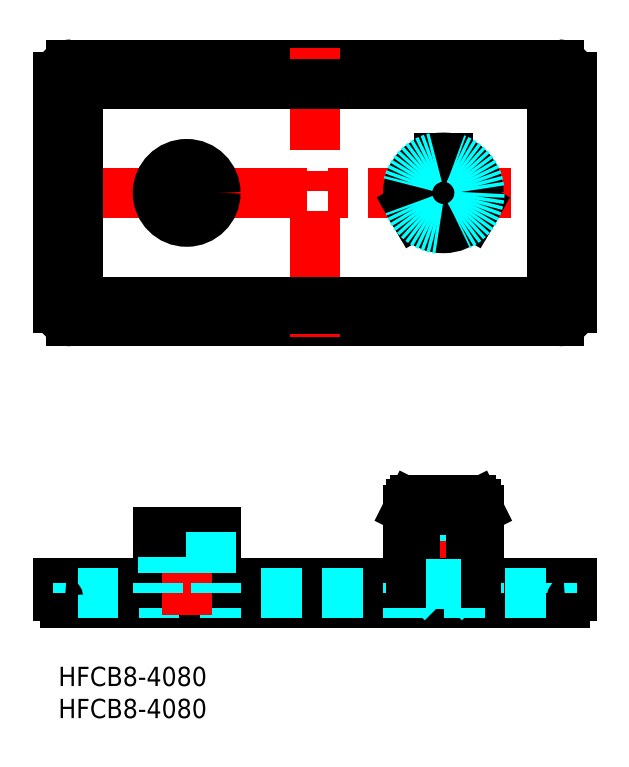
<metadata>
{"format":"dxf","ext":"dxf","renderer":"ezdxf+matplotlib","layout":"modelspace","background":"white","min_lineweight":24,"dpi":150}
</metadata>
<code>
0
SECTION
2
ENTITIES
0
INSERT
8
MSM_CONTINUOUS
2
*U3
10
0
20
0
30
0
0
INSERT
8
MSM_CONTINUOUS
2
*U4
10
0
20
0
30
0
0
LINE
8
MSM_CENTER
10
60
20
28
30
0
11
60
21
8
31
0
0
LINE
8
MSM_CENTER
10
-2.5
20
73.85
30
0
11
82.5
21
73.85
31
0
0
LINE
8
MSM_CONTINUOUS
10
2
20
53.85
30
0
11
78
21
53.85
31
0
0
LINE
8
MSM_CONTINUOUS
10
2
20
93.85
30
0
11
78
21
93.85
31
0
0
LINE
8
MSM_CENTER
10
40
20
96.35
30
0
11
40
21
51.35
31
0
0
LINE
8
MSM_CONTINUOUS
10
80
20
91.85
30
0
11
80
21
55.85
31
0
0
LINE
8
MSM_CONTINUOUS
10
5.68e-14
20
91.85
30
0
11
5.68e-14
21
55.85
31
0
0
LINE
8
MSM_CONTINUOUS
10
80
20
13
30
0
11
80
21
11
31
0
0
LINE
8
MSM_CONTINUOUS
10
0
20
13
30
0
11
0
21
11
31
0
0
LINE
8
MSM_CONTINUOUS
10
1
20
10
30
0
11
79
21
10
31
0
0
LINE
8
MSM_CONTINUOUS
10
0
20
13
30
0
11
80
21
13
31
0
0
LINE
8
MSM_DASHED
10
3
20
11.5
30
0
11
77
21
11.5
31
0
0
ARC
8
MSM_CONTINUOUS
10
2
20
91.85
30
0
40
2
50
90
51
180
0
ARC
8
MSM_CONTINUOUS
10
78
20
91.85
30
0
40
2
50
0
51
90
0
ARC
8
MSM_CONTINUOUS
10
78
20
55.85
30
0
40
2
50
270
51
0
0
ARC
8
MSM_CONTINUOUS
10
2
20
55.85
30
0
40
2
50
180
51
270
0
LINE
8
MSM_CONTINUOUS
10
3
20
90.85
30
0
11
3
21
56.85
31
0
0
LINE
8
MSM_CONTINUOUS
10
77
20
90.85
30
0
11
77
21
56.85
31
0
0
LINE
8
MSM_CONTINUOUS
10
3
20
90.85
30
0
11
77
21
90.85
31
0
0
LINE
8
MSM_CONTINUOUS
10
3
20
56.85
30
0
11
77
21
56.85
31
0
0
LINE
8
MSM_DASHED
10
3
20
11.5
30
0
11
3
21
13
31
0
0
LINE
8
MSM_DASHED
10
77
20
11.5
30
0
11
77
21
13
31
0
0
LINE
8
MSM_CENTER
10
20
20
79.85
30
0
11
20
21
67.85
31
0
0
CIRCLE
8
MSM_CONTINUOUS
10
20
20
73.85
30
0
40
4.5
0
CIRCLE
8
MSM_CONTINUOUS
10
20
20
73.85
30
0
40
3.75
0
LINE
8
MSM_CENTER
10
60
20
81.02
30
0
11
60
21
66.68
31
0
0
LINE
8
MSM_CONTINUOUS
10
15.5
20
21
30
0
11
15.5
21
13
31
0
0
LINE
8
MSM_CONTINUOUS
10
24.5
20
21
30
0
11
24.5
21
13
31
0
0
LINE
8
MSM_CENTER
10
20
20
23
30
0
11
20
21
8
31
0
0
LINE
8
MSM_DASHED
10
16.25
20
21
30
0
11
16.25
21
11.5
31
0
0
LINE
8
MSM_CONTINUOUS
10
15.5
20
21
30
0
11
24.5
21
21
31
0
0
LINE
8
MSM_DASHED
10
23.75
20
21
30
0
11
23.75
21
11.5
31
0
0
LINE
8
MSM_DASHED
10
15.5
20
13
30
0
11
15.5
21
11.5
31
0
0
LINE
8
MSM_DASHED
10
24.5
20
13
30
0
11
24.5
21
11.5
31
0
0
ARC
8
MSM_CONTINUOUS
10
79
20
11
30
0
40
1
50
270
51
0
0
ARC
8
MSM_CONTINUOUS
10
1
20
11
30
0
40
1
50
180
51
270
0
CIRCLE
8
MSM_CONTINUOUS
10
60
20
73.85
30
0
40
5.5
0
LINE
8
MSM_CONTINUOUS
10
59.32
20
76.51
30
0
11
59.32
21
79.31
31
0
0
LINE
8
MSM_CONTINUOUS
10
60.68
20
76.51
30
0
11
60.68
21
79.31
31
0
0
LINE
8
MSM_CONTINUOUS
10
58.03
20
71.93
30
0
11
55.62
21
70.53
31
0
0
LINE
8
MSM_CONTINUOUS
10
57.35
20
73.11
30
0
11
54.93
21
71.71
31
0
0
LINE
8
MSM_CONTINUOUS
10
62.65
20
73.11
30
0
11
65.07
21
71.71
31
0
0
LINE
8
MSM_CONTINUOUS
10
61.97
20
71.93
30
0
11
64.38
21
70.53
31
0
0
ARC
8
MSM_CONTINUOUS
10
60
20
73.85
30
0
40
2.75
50
104.4
51
195.6
0
ARC
8
MSM_CONTINUOUS
10
60
20
73.85
30
0
40
2.75
50
224.4
51
315.6
0
ARC
8
MSM_CONTINUOUS
10
60
20
73.85
30
0
40
2.75
50
344.4
51
75.61
0
ARC
8
MSM_CONTINUOUS
10
60
20
73.85
30
0
40
2.95
50
196.6
51
223.4
0
ARC
8
MSM_CONTINUOUS
10
60
20
73.85
30
0
40
2.95
50
316.6
51
343.4
0
ARC
8
MSM_CONTINUOUS
10
60
20
73.85
30
0
40
2.95
50
76.61
51
103.4
0
CIRCLE
8
MSM_DASHED
10
60
20
73.85
30
0
40
5.65
0
LINE
8
MSM_DASHED
10
62.75
20
26
30
0
11
62.75
21
12.9
31
0
0
LINE
8
MSM_DASHED
10
57.25
20
26
30
0
11
57.25
21
12.9
31
0
0
LINE
8
MSM_DASHED
10
62.75
20
12.9
30
0
11
65.65
21
10
31
0
0
LINE
8
MSM_DASHED
10
57.25
20
12.9
30
0
11
54.35
21
10
31
0
0
LINE
8
MSM_CONTINUOUS
10
55.62
20
26
30
0
11
64.38
21
26
31
0
0
LINE
8
MSM_CONTINUOUS
10
54.5
20
24.5
30
0
11
54.93
21
24.5
31
0
0
LINE
8
MSM_CONTINUOUS
10
55.62
20
24.5
30
0
11
64.38
21
24.5
31
0
0
LINE
8
MSM_CONTINUOUS
10
65.07
20
24.5
30
0
11
65.5
21
24.5
31
0
0
LINE
8
MSM_CONTINUOUS
10
54.5
20
13
30
0
11
54.5
21
24.5
31
0
0
LINE
8
MSM_CONTINUOUS
10
54.5
20
24.5
30
0
11
54.93
21
25.36
31
0
0
LINE
8
MSM_CONTINUOUS
10
65.07
20
25.36
30
0
11
65.5
21
24.5
31
0
0
LINE
8
MSM_CONTINUOUS
10
65.5
20
24.5
30
0
11
65.5
21
13
31
0
0
LINE
8
MSM_DASHED
10
54.5
20
13
30
0
11
54.5
21
11.5
31
0
0
LINE
8
MSM_DASHED
10
65.5
20
13
30
0
11
65.5
21
11.5
31
0
0
LINE
8
MSM_CONTINUOUS
10
64.38
20
26
30
0
11
64.38
21
14.34
31
0
0
LINE
8
MSM_CONTINUOUS
10
65.07
20
25.36
30
0
11
65.07
21
14.34
31
0
0
LINE
8
MSM_CONTINUOUS
10
55.62
20
26
30
0
11
55.62
21
14.34
31
0
0
ARC
8
MSM_CONTINUOUS
10
55.27
20
14.34
30
0
40
0.3417
50
180
51
3.575e-12
0
LINE
8
MSM_CONTINUOUS
10
54.93
20
25.36
30
0
11
54.93
21
14.34
31
0
0
ARC
8
MSM_CONTINUOUS
10
64.73
20
14.34
30
0
40
0.3417
50
180
51
360
0
LINE
8
MSM_DASHED
10
62.75
20
12.9
30
0
11
57.25
21
12.9
31
0
0
ENDSEC
0
EOF

</code>
